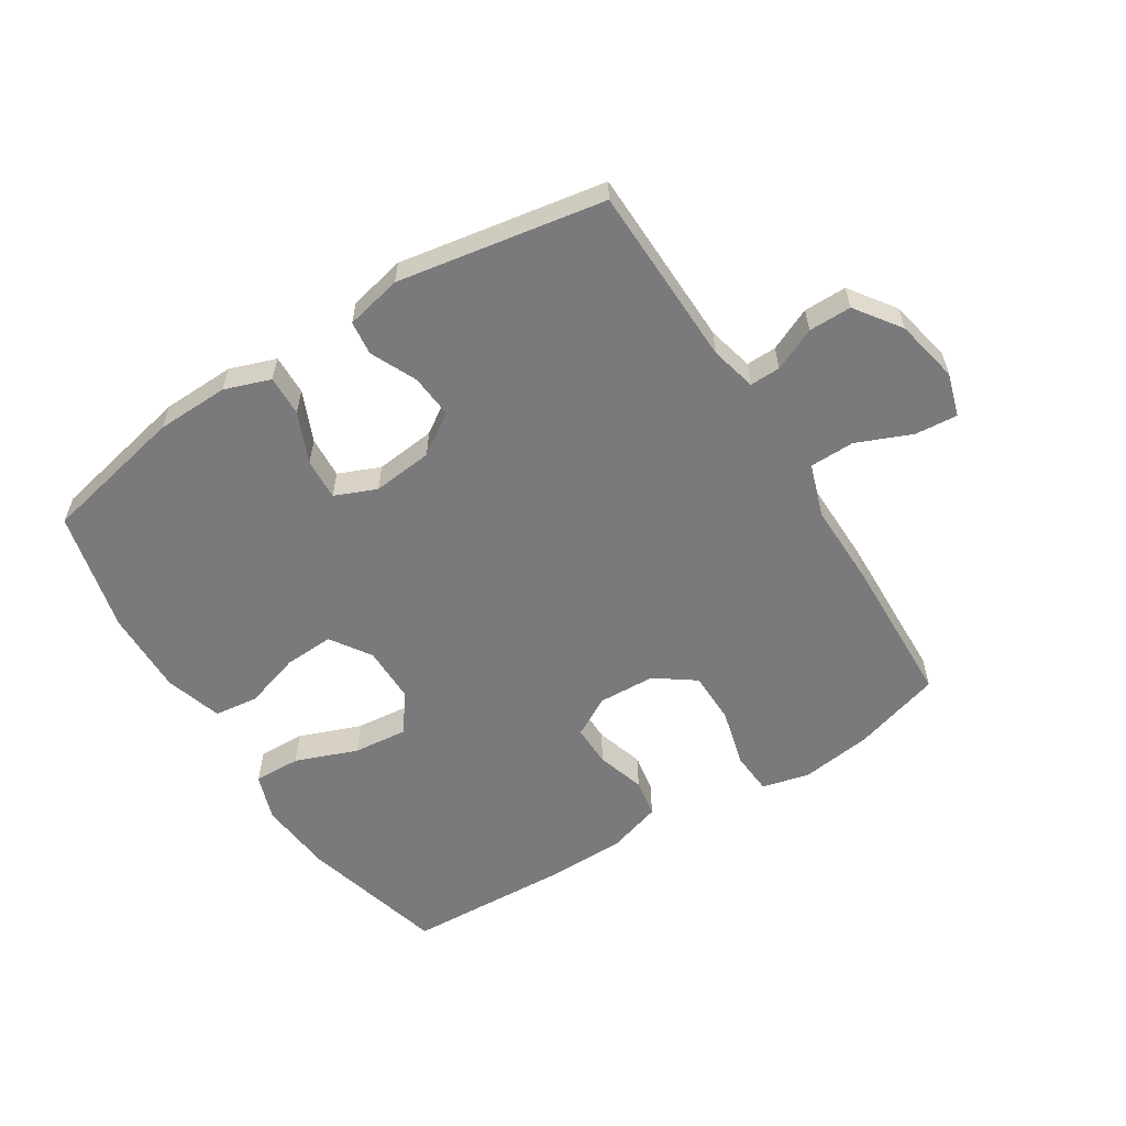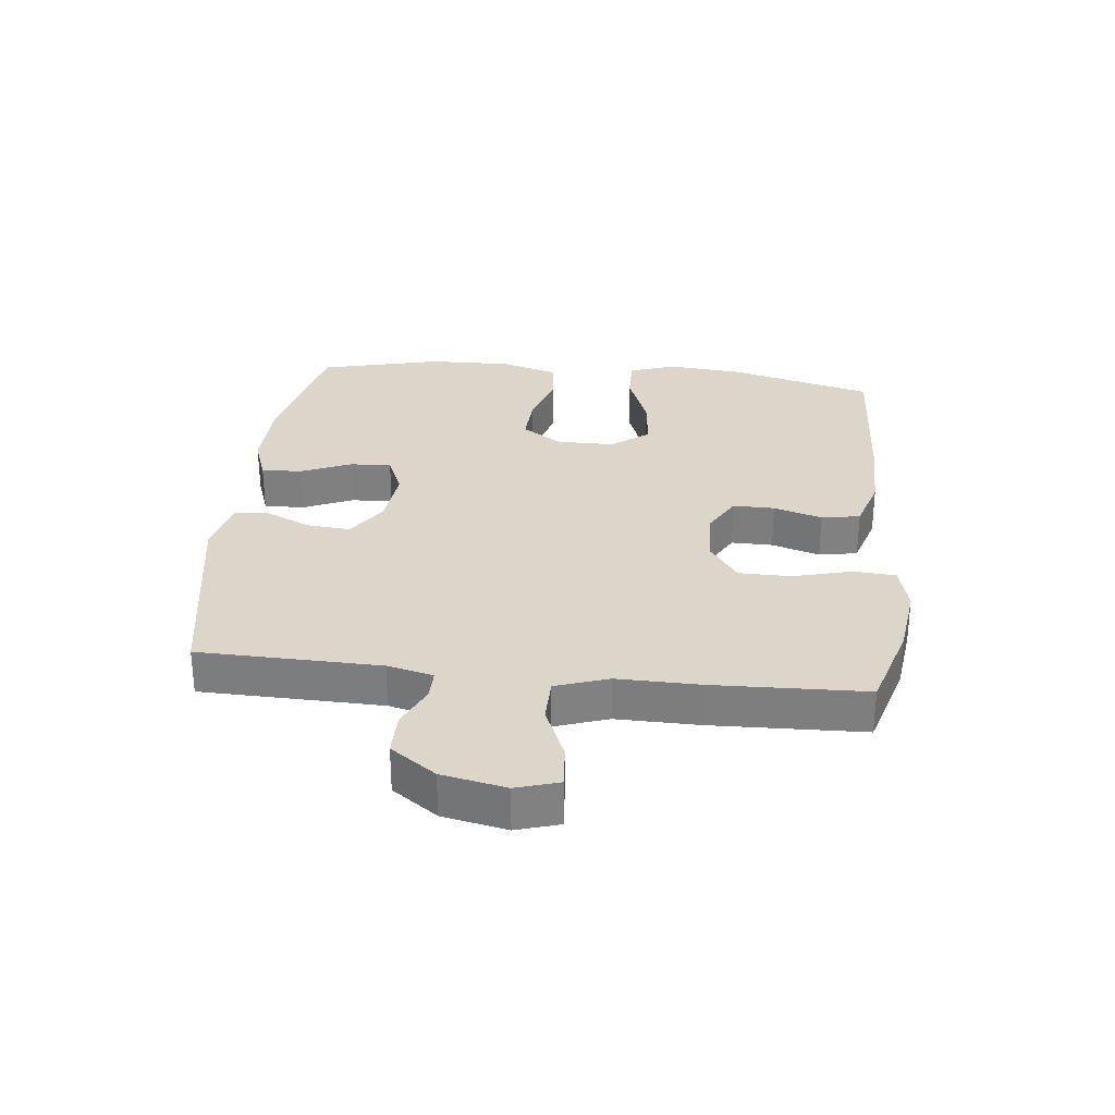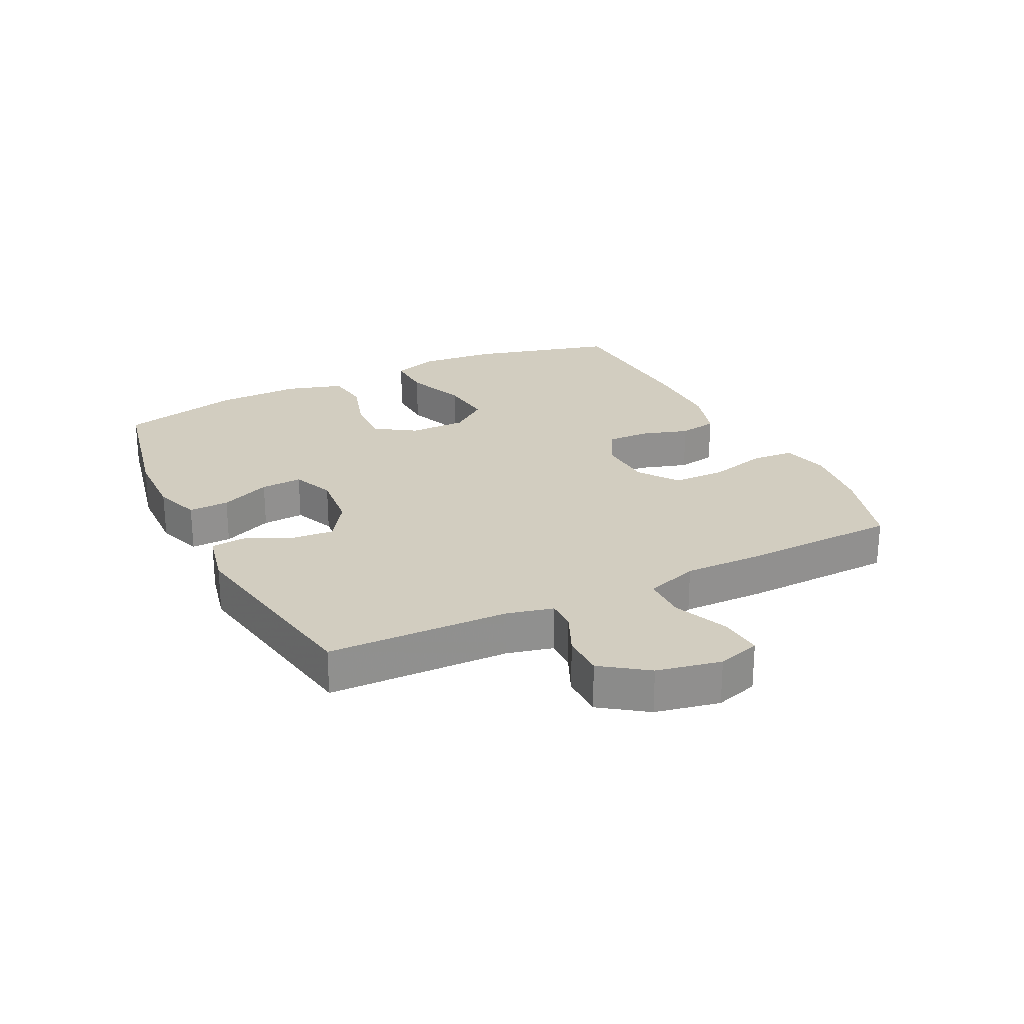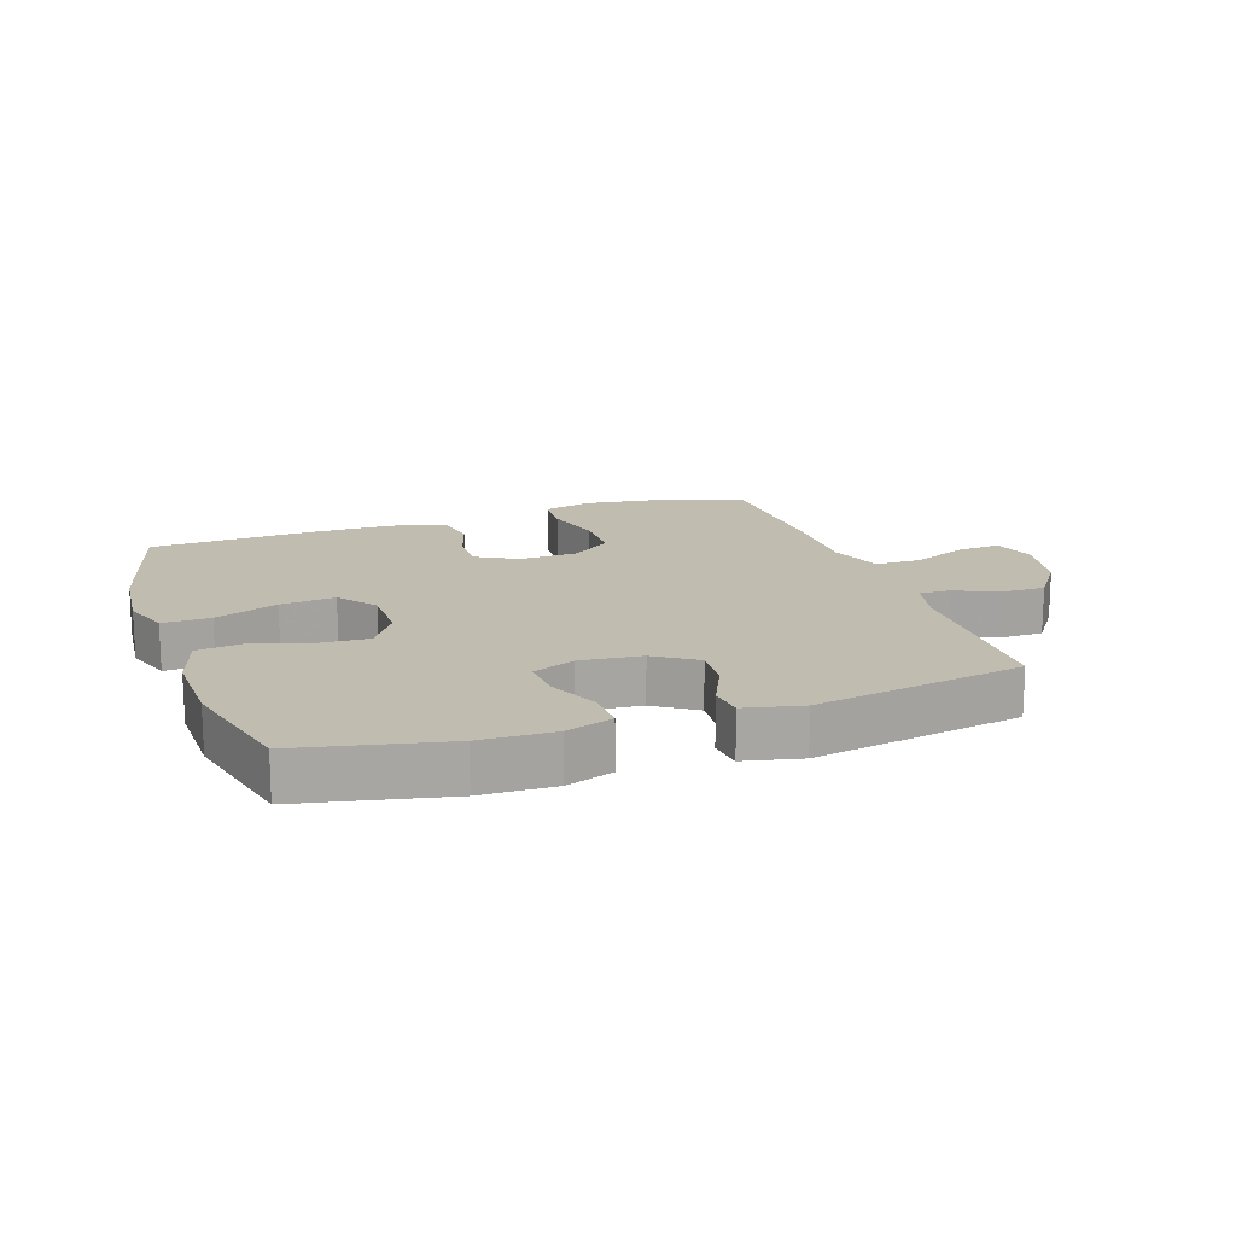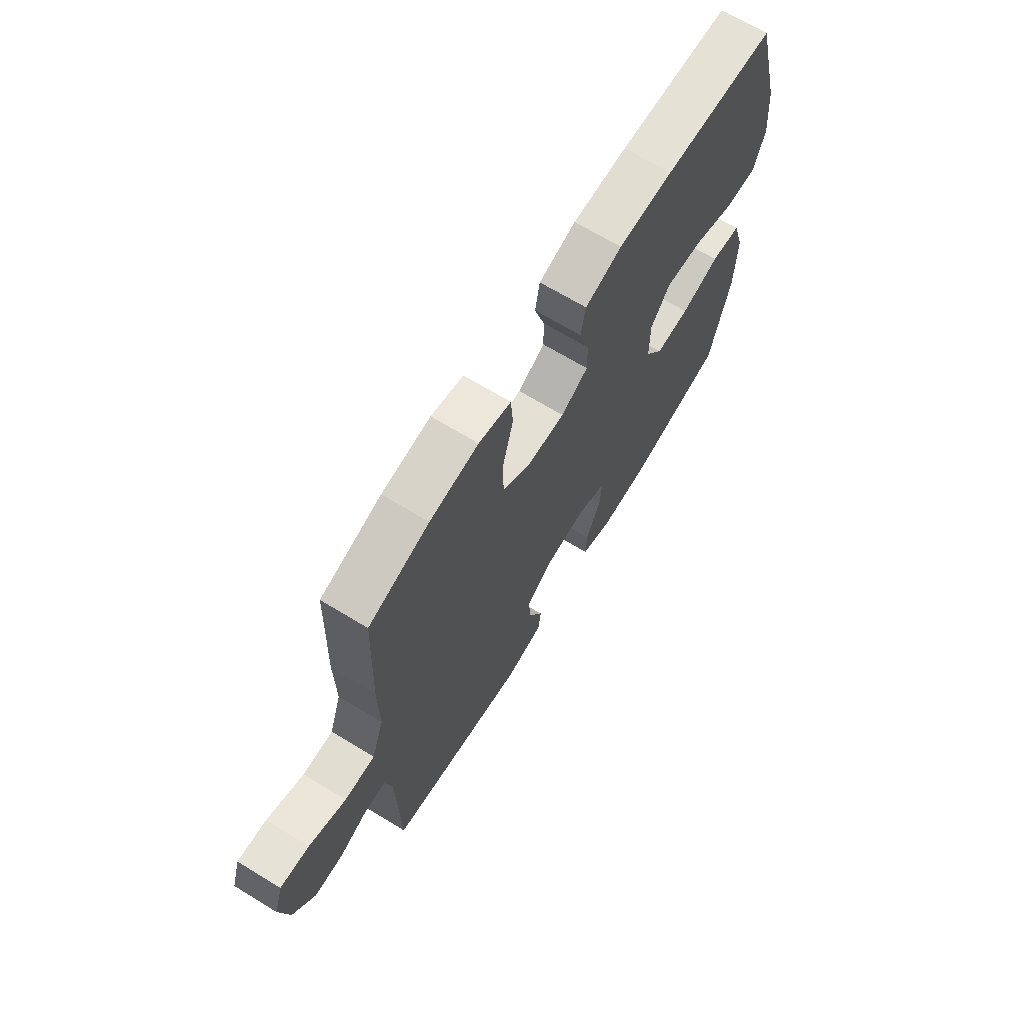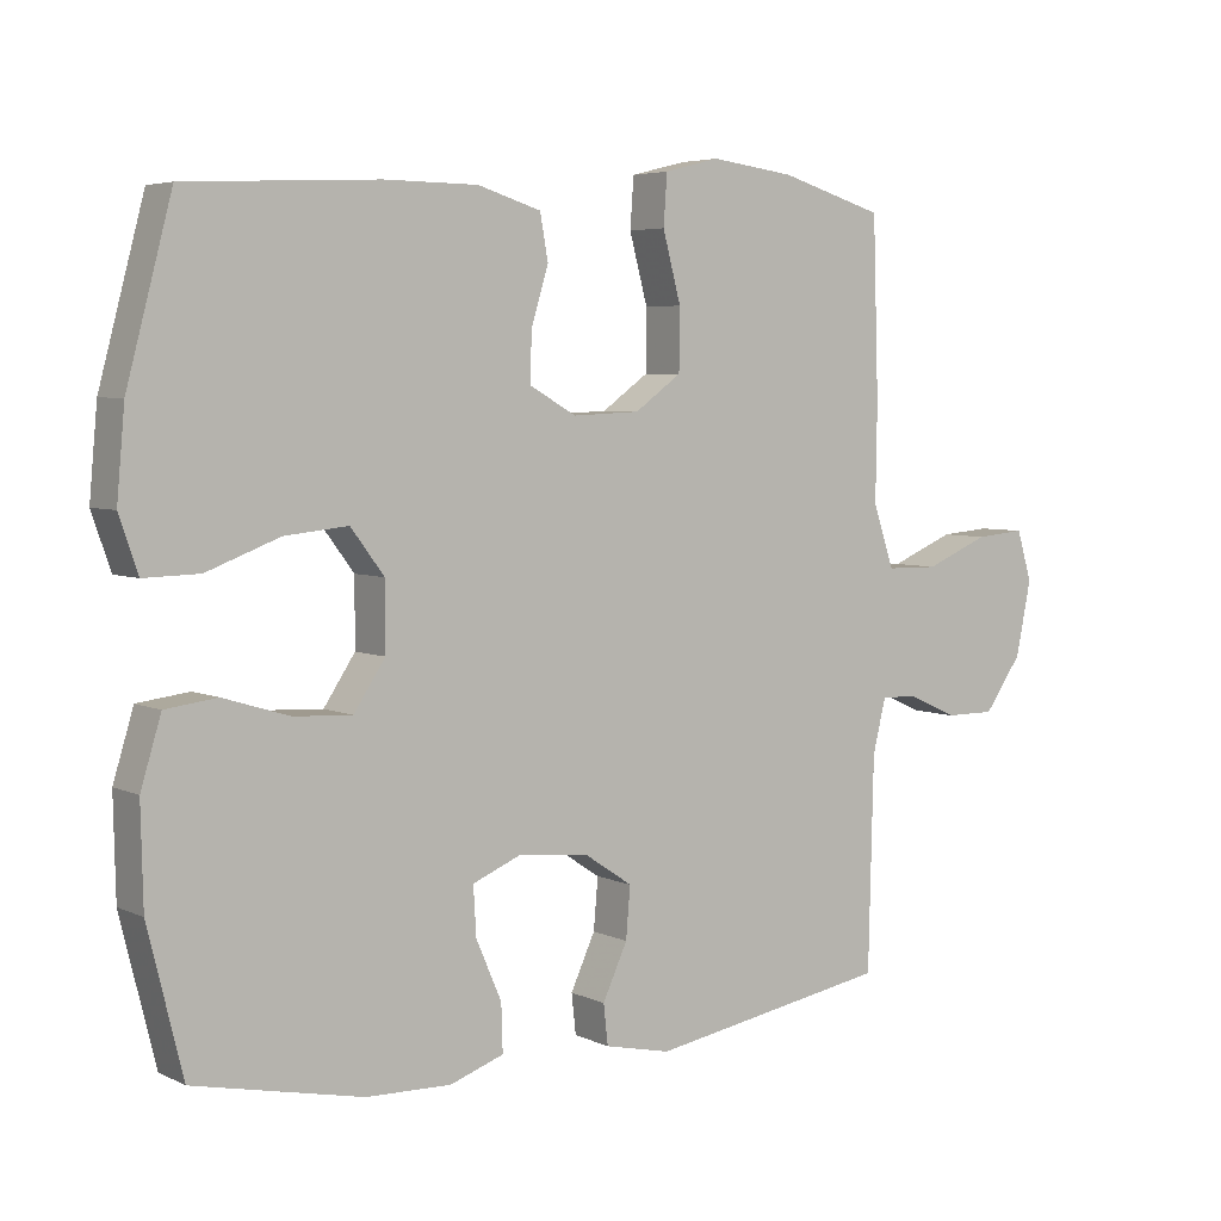
<metadata>
{"format":"obj","ext":"obj","renderer":"f3d","projection":"perspective","resolution":1024,"background":"white","views":[{"elev":-58.2,"azim":-147.7,"up":"+Y"},{"elev":29.9,"azim":-83.9,"up":"+Y"},{"elev":24.6,"azim":-116.3,"up":"+Y"},{"elev":16.3,"azim":161.1,"up":"+Y"},{"elev":68.0,"azim":-58.6,"up":"+Z"},{"elev":4.9,"azim":144.7,"up":"+Z"}]}
</metadata>
<code>
v 0.5 0.07 -0.5
v 0.269 0.07 -0.549
v 0.152 0.07 -0.552
v 0.078 0.07 -0.526
v 0.08 0.07 -0.461
v 0.115 0.07 -0.38
v 0.119 0.07 -0.313
v 0.052 0.07 -0.285
v -0.045 0.07 -0.295
v -0.111 0.07 -0.339
v -0.105 0.07 -0.409
v -0.071 0.07 -0.483
v -0.077 0.07 -0.538
v -0.168 0.07 -0.558
v -0.5 0.07 -0.5
v -0.507 0.07 -0.208
v -0.525 0.07 -0.134
v -0.574 0.07 -0.135
v -0.643 0.07 -0.166
v -0.712 0.07 -0.166
v -0.764 0.07 -0.093
v -0.785 0.07 0.01
v -0.764 0.07 0.079
v -0.695 0.07 0.073
v -0.607 0.07 0.036
v -0.535 0.07 0.037
v -0.506 0.07 0.122
v -0.508 0.07 0.255
v -0.5 0.07 0.5
v -0.357 0.07 0.543
v -0.242 0.07 0.558
v -0.166 0.07 0.539
v -0.161 0.07 0.47
v -0.186 0.07 0.376
v -0.185 0.07 0.292
v -0.121 0.07 0.246
v -0.029 0.07 0.242
v 0.035 0.07 0.278
v 0.034 0.07 0.345
v 0.01 0.07 0.423
v 0.021 0.07 0.485
v 0.108 0.07 0.512
v 0.237 0.07 0.513
v 0.5 0.07 0.5
v 0.562 0.07 0.266
v 0.573 0.07 0.145
v 0.547 0.07 0.07
v 0.471 0.07 0.072
v 0.371 0.07 0.11
v 0.284 0.07 0.119
v 0.238 0.07 0.058
v 0.238 0.07 -0.034
v 0.281 0.07 -0.099
v 0.361 0.07 -0.095
v 0.452 0.07 -0.067
v 0.523 0.07 -0.076
v 0.551 0.07 -0.168
v 0.548 0.07 -0.304
v 0.5 0 -0.5
v 0.269 0 -0.549
v 0.152 0 -0.552
v 0.078 0 -0.526
v 0.08 0 -0.461
v 0.115 0 -0.38
v 0.119 0 -0.313
v 0.052 0 -0.285
v -0.045 0 -0.295
v -0.111 0 -0.339
v -0.105 0 -0.409
v -0.071 0 -0.483
v -0.077 0 -0.538
v -0.168 0 -0.558
v -0.5 0 -0.5
v -0.507 0 -0.208
v -0.525 0 -0.134
v -0.574 0 -0.135
v -0.643 0 -0.166
v -0.712 0 -0.166
v -0.764 0 -0.093
v -0.785 0 0.01
v -0.764 0 0.079
v -0.695 0 0.073
v -0.607 0 0.036
v -0.535 0 0.037
v -0.506 0 0.122
v -0.508 0 0.255
v -0.5 0 0.5
v -0.357 0 0.543
v -0.242 0 0.558
v -0.166 0 0.539
v -0.161 0 0.47
v -0.186 0 0.376
v -0.185 0 0.292
v -0.121 0 0.246
v -0.029 0 0.242
v 0.035 0 0.278
v 0.034 0 0.345
v 0.01 0 0.423
v 0.021 0 0.485
v 0.108 0 0.512
v 0.237 0 0.513
v 0.5 0 0.5
v 0.562 0 0.266
v 0.573 0 0.145
v 0.547 0 0.07
v 0.471 0 0.072
v 0.371 0 0.11
v 0.284 0 0.119
v 0.238 0 0.058
v 0.238 0 -0.034
v 0.281 0 -0.099
v 0.361 0 -0.095
v 0.452 0 -0.067
v 0.523 0 -0.076
v 0.551 0 -0.168
v 0.548 0 -0.304
f 54 55 56 57
f 53 54 57 58
f 46 47 48 49
f 46 49 50
f 45 46 50
f 44 45 50
f 43 44 50 51
f 39 40 41 42
f 38 39 42 43
f 31 32 33 34
f 31 34 35
f 30 31 35
f 27 28 29 30
f 26 27 30 35
f 22 23 24 25
f 22 25 26
f 21 22 26
f 18 19 20 21
f 17 18 21 26
f 16 17 26 35
f 11 12 13 14
f 10 11 14 15
f 9 10 15 16
f 3 4 5 6
f 3 6 7
f 2 3 7
f 53 58 1 2
f 52 53 2 7
f 38 43 51 52
f 37 38 52 7
f 36 37 7 8
f 16 35 36
f 8 9 16 36
f 115 114 113 112
f 116 115 112 111
f 107 106 105 104
f 108 107 104
f 108 104 103
f 108 103 102
f 109 108 102 101
f 100 99 98 97
f 101 100 97 96
f 92 91 90 89
f 93 92 89
f 93 89 88
f 88 87 86 85
f 93 88 85 84
f 83 82 81 80
f 84 83 80
f 84 80 79
f 79 78 77 76
f 84 79 76 75
f 93 84 75 74
f 72 71 70 69
f 73 72 69 68
f 74 73 68 67
f 64 63 62 61
f 65 64 61
f 65 61 60
f 60 59 116 111
f 65 60 111 110
f 110 109 101 96
f 65 110 96 95
f 66 65 95 94
f 94 93 74
f 94 74 67 66
f 1 59 60 2
f 2 60 61 3
f 3 61 62 4
f 4 62 63 5
f 5 63 64 6
f 6 64 65 7
f 7 65 66 8
f 8 66 67 9
f 9 67 68 10
f 10 68 69 11
f 11 69 70 12
f 12 70 71 13
f 13 71 72 14
f 14 72 73 15
f 15 73 74 16
f 16 74 75 17
f 17 75 76 18
f 18 76 77 19
f 19 77 78 20
f 20 78 79 21
f 21 79 80 22
f 22 80 81 23
f 23 81 82 24
f 24 82 83 25
f 25 83 84 26
f 26 84 85 27
f 27 85 86 28
f 28 86 87 29
f 29 87 88 30
f 30 88 89 31
f 31 89 90 32
f 32 90 91 33
f 33 91 92 34
f 34 92 93 35
f 35 93 94 36
f 36 94 95 37
f 37 95 96 38
f 38 96 97 39
f 39 97 98 40
f 40 98 99 41
f 41 99 100 42
f 42 100 101 43
f 43 101 102 44
f 44 102 103 45
f 45 103 104 46
f 46 104 105 47
f 47 105 106 48
f 48 106 107 49
f 49 107 108 50
f 50 108 109 51
f 51 109 110 52
f 52 110 111 53
f 53 111 112 54
f 54 112 113 55
f 55 113 114 56
f 56 114 115 57
f 57 115 116 58
f 58 116 59 1

</code>
